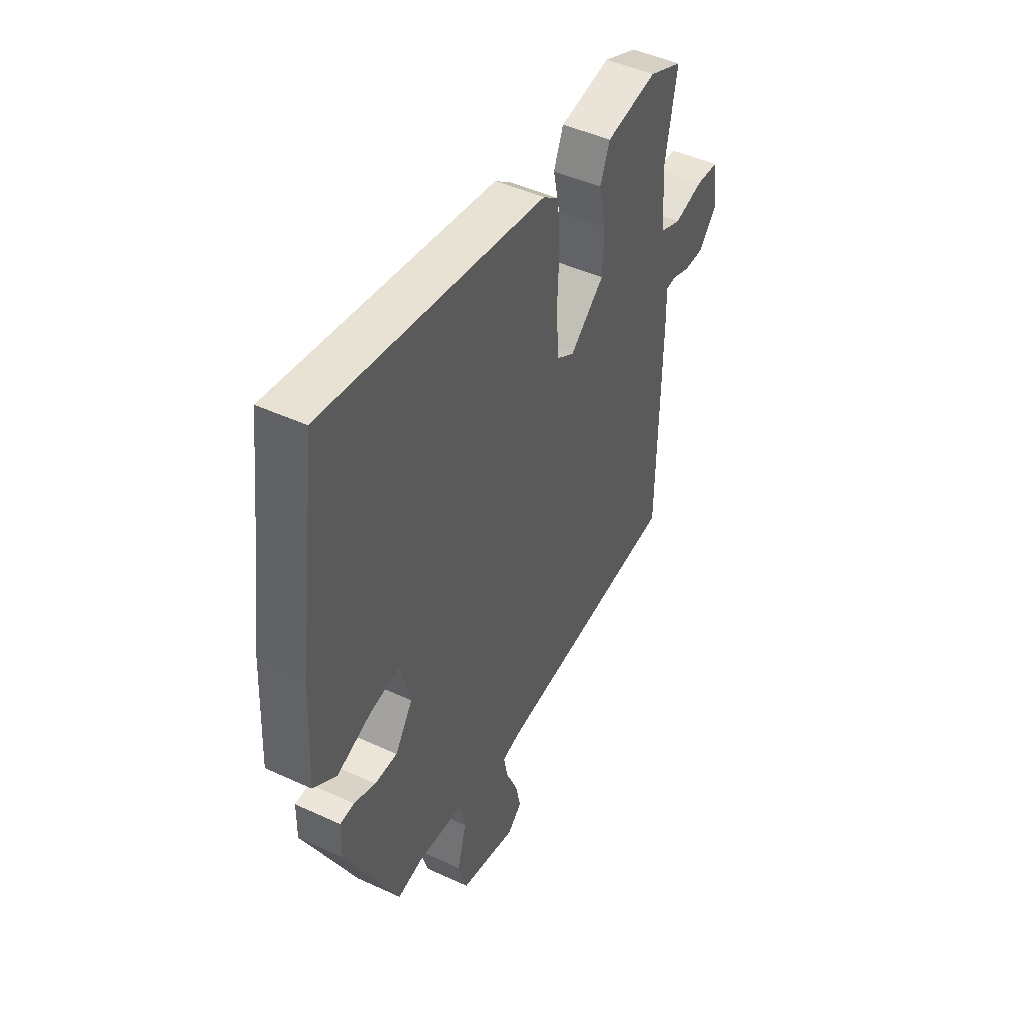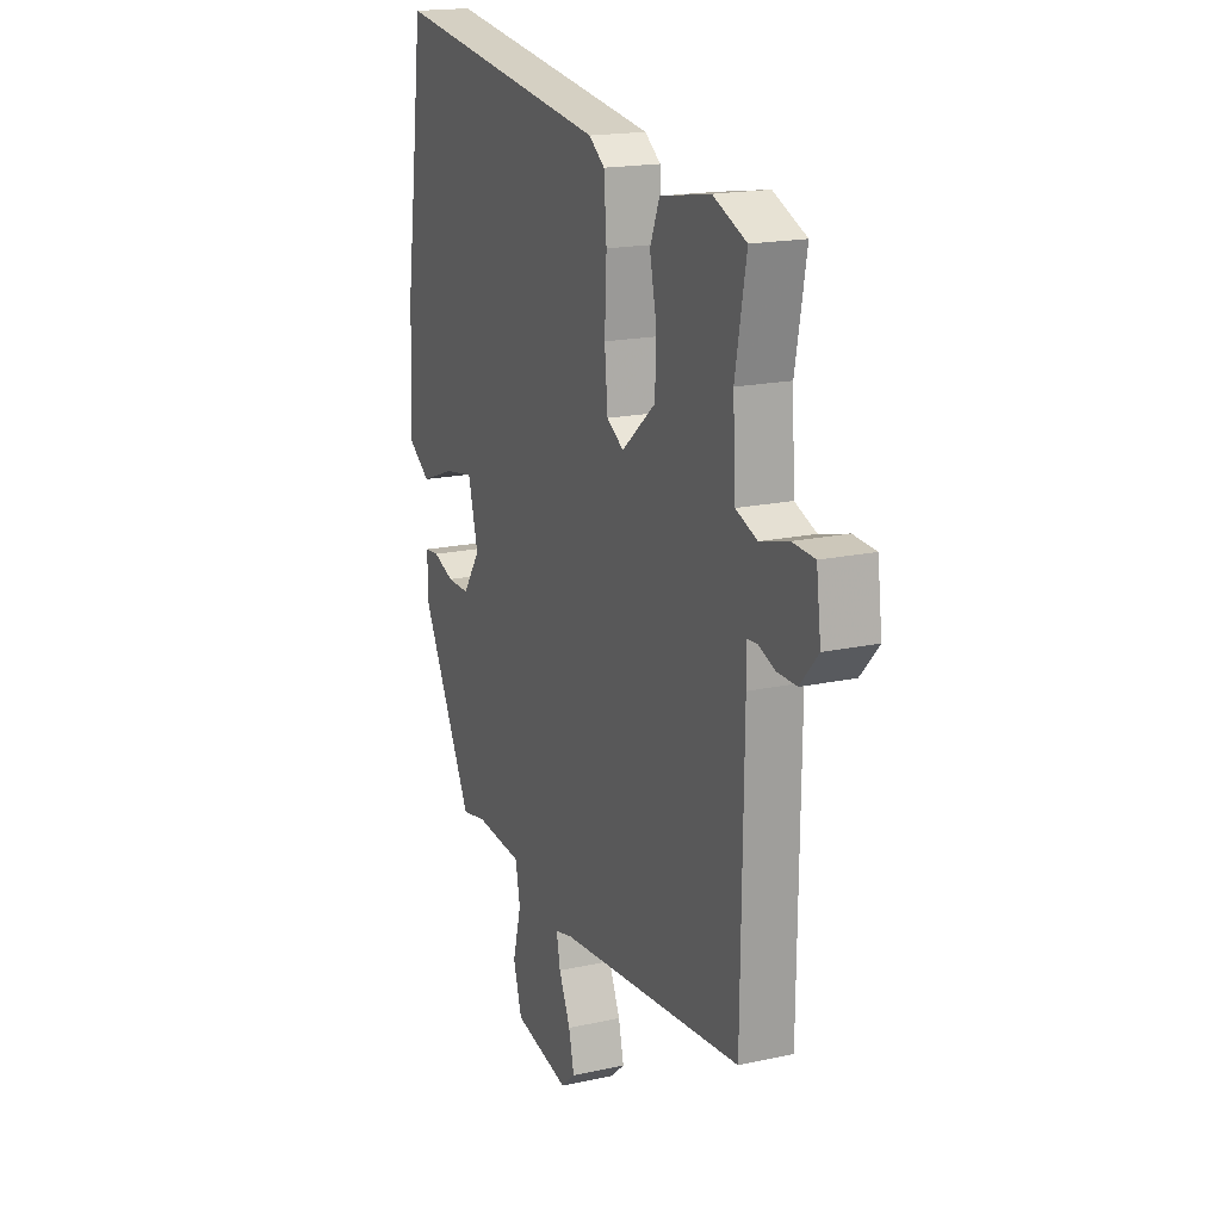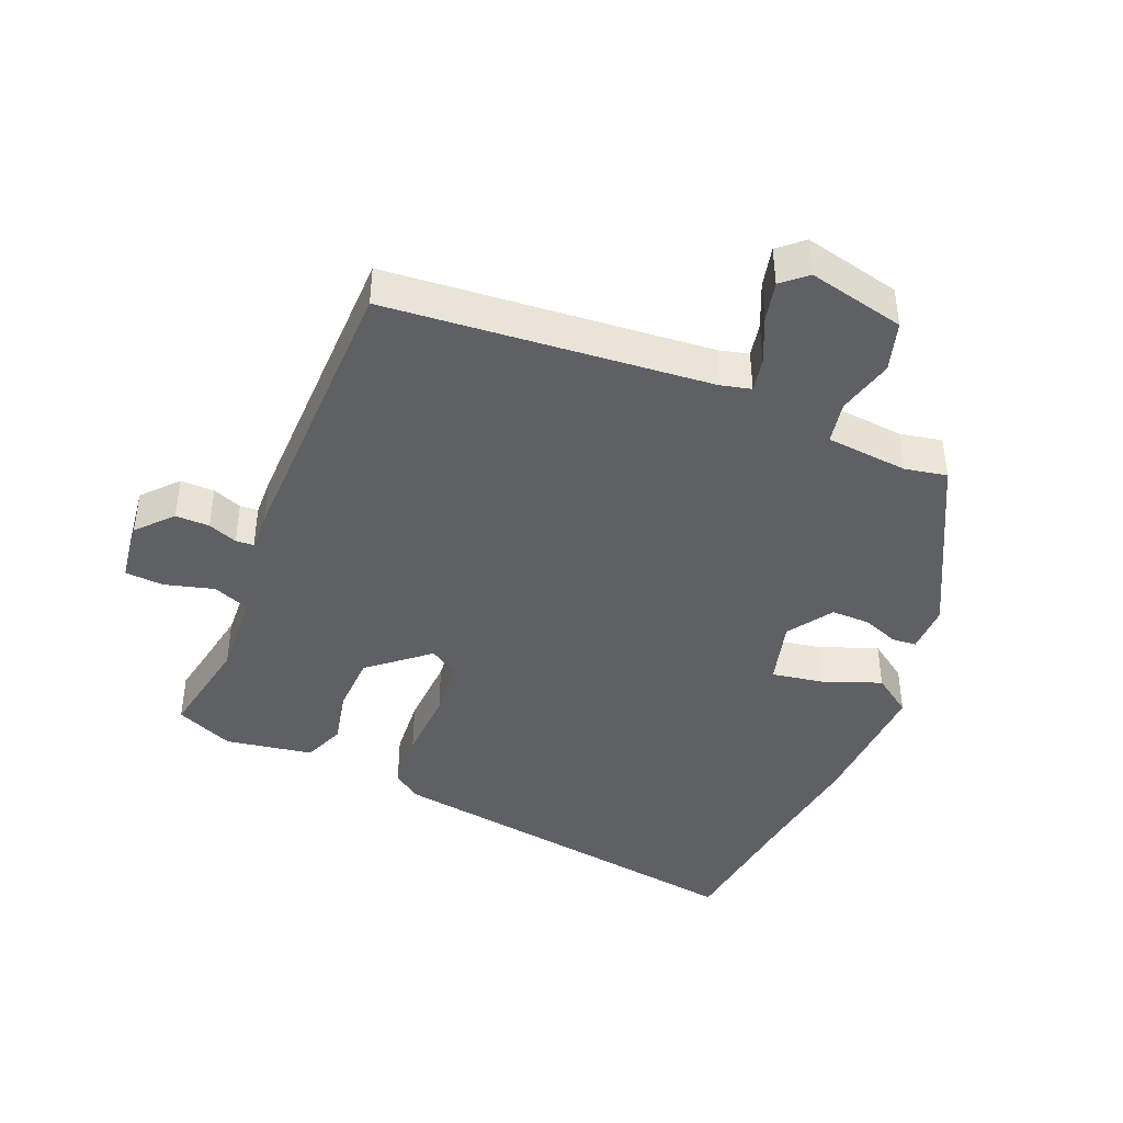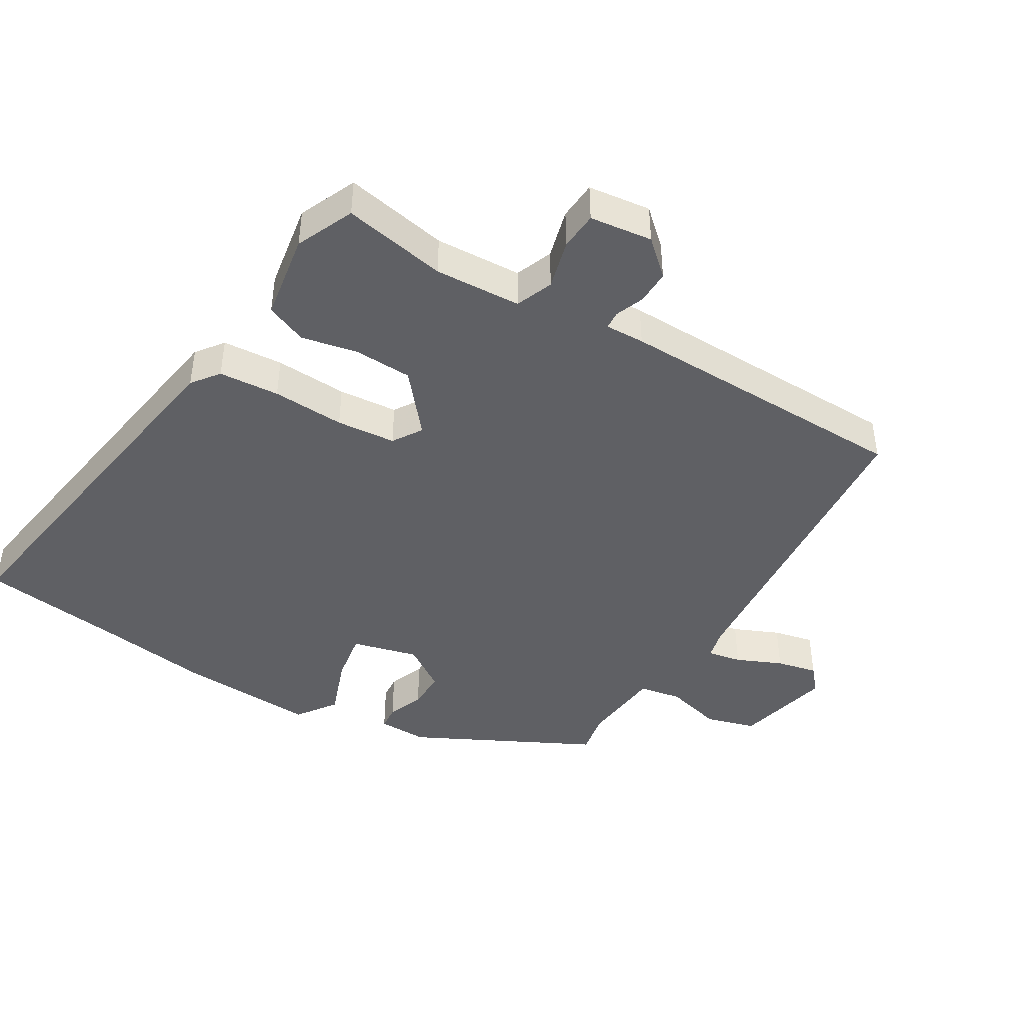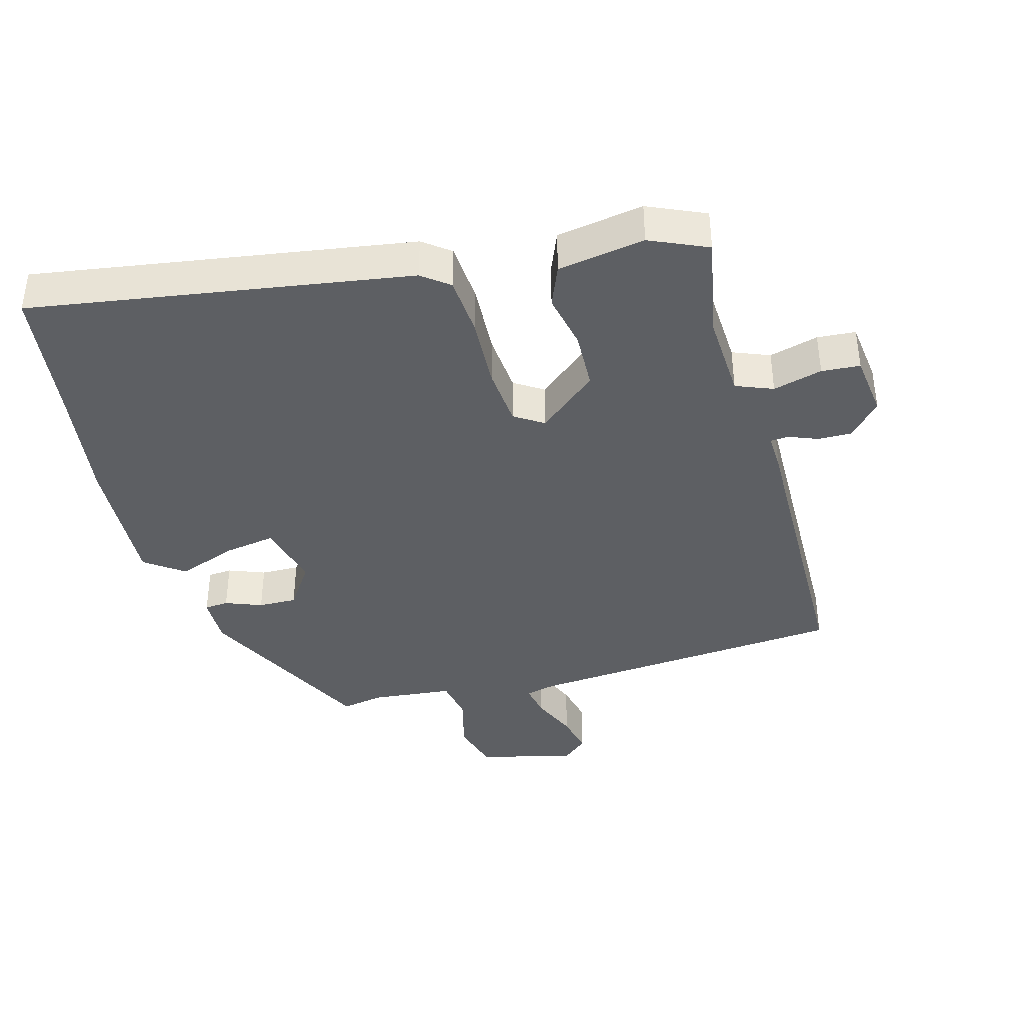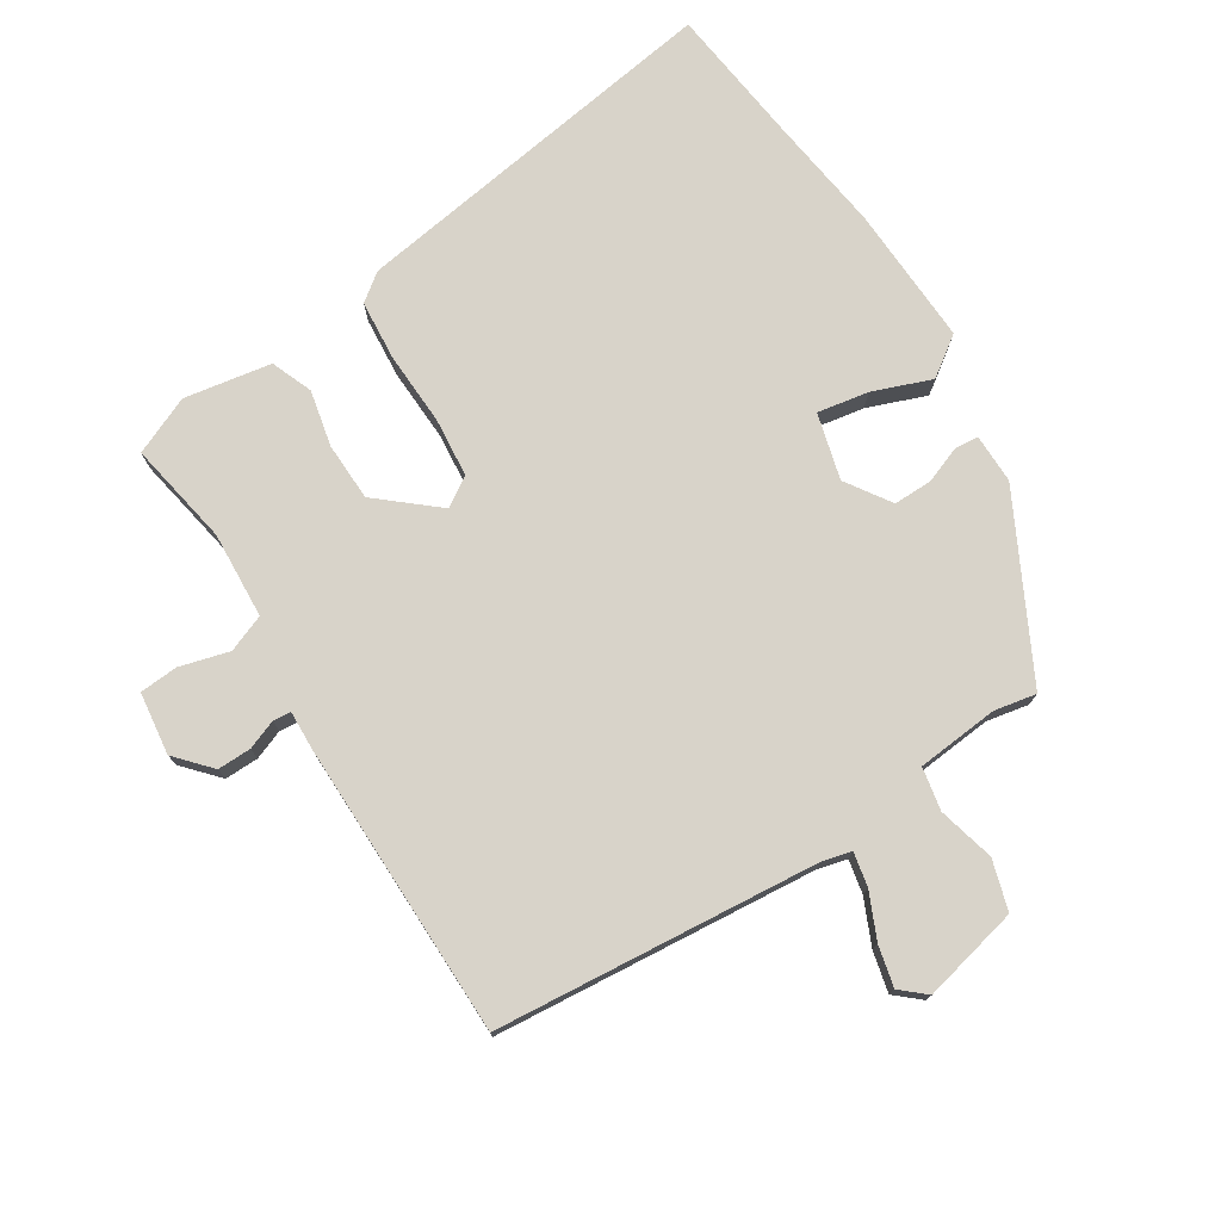
<metadata>
{"format":"obj","ext":"obj","renderer":"f3d","projection":"perspective","resolution":1024,"background":"white","views":[{"elev":46.4,"azim":-62.2,"up":"+Z"},{"elev":17.6,"azim":66.4,"up":"+Z"},{"elev":-42.3,"azim":157.6,"up":"+Y"},{"elev":-43.9,"azim":58.9,"up":"+Y"},{"elev":-39.8,"azim":15.2,"up":"+Y"},{"elev":75.9,"azim":147.9,"up":"+Y"}]}
</metadata>
<code>
v 0.498 0.07 -0.473
v 0.014 0.07 -0.514
v -0.031 0.07 -0.525
v -0.021 0.07 -0.576
v 0.009 0.07 -0.644
v 0.023 0.07 -0.705
v -0.014 0.07 -0.737
v -0.159 0.07 -0.703
v -0.181 0.07 -0.628
v -0.159 0.07 -0.543
v -0.171 0.07 -0.479
v -0.294 0.07 -0.467
v -0.357 0.07 -0.479
v -0.493 0.07 -0.212
v -0.492 0.07 -0.138
v -0.456 0.07 -0.135
v -0.401 0.07 -0.156
v -0.343 0.07 -0.157
v -0.298 0.07 -0.09
v -0.324 0.07 0.009
v -0.401 0.07 -0.004
v -0.489 0.07 -0.037
v -0.548 0.07 0.005
v -0.538 0.07 0.213
v -0.514 0.07 0.387
v -0.488 0.07 0.596
v 0.082 0.07 0.509
v 0.123 0.07 0.478
v 0.13 0.07 0.387
v 0.125 0.07 0.278
v 0.133 0.07 0.189
v 0.177 0.07 0.161
v 0.265 0.07 0.235
v 0.268 0.07 0.323
v 0.25 0.07 0.407
v 0.275 0.07 0.469
v 0.406 0.07 0.491
v 0.493 0.07 0.453
v 0.464 0.07 0.297
v 0.471 0.07 0.167
v 0.527 0.07 0.145
v 0.601 0.07 0.165
v 0.659 0.07 0.161
v 0.671 0.07 0.067
v 0.624 0.07 0.015
v 0.573 0.07 0.016
v 0.529 0.07 0.033
v 0.502 0.07 0.031
v 0.504 0.07 -0.028
v 0.498 0 -0.473
v 0.014 0 -0.514
v -0.031 0 -0.525
v -0.021 0 -0.576
v 0.009 0 -0.644
v 0.023 0 -0.705
v -0.014 0 -0.737
v -0.159 0 -0.703
v -0.181 0 -0.628
v -0.159 0 -0.543
v -0.171 0 -0.479
v -0.294 0 -0.467
v -0.357 0 -0.479
v -0.493 0 -0.212
v -0.492 0 -0.138
v -0.456 0 -0.135
v -0.401 0 -0.156
v -0.343 0 -0.157
v -0.298 0 -0.09
v -0.324 0 0.009
v -0.401 0 -0.004
v -0.489 0 -0.037
v -0.548 0 0.005
v -0.538 0 0.213
v -0.514 0 0.387
v -0.488 0 0.596
v 0.082 0 0.509
v 0.123 0 0.478
v 0.13 0 0.387
v 0.125 0 0.278
v 0.133 0 0.189
v 0.177 0 0.161
v 0.265 0 0.235
v 0.268 0 0.323
v 0.25 0 0.407
v 0.275 0 0.469
v 0.406 0 0.491
v 0.493 0 0.453
v 0.464 0 0.297
v 0.471 0 0.167
v 0.527 0 0.145
v 0.601 0 0.165
v 0.659 0 0.161
v 0.671 0 0.067
v 0.624 0 0.015
v 0.573 0 0.016
v 0.529 0 0.033
v 0.502 0 0.031
v 0.504 0 -0.028
f 48 49 1 2
f 44 45 46 47
f 44 47 48
f 41 42 43 44
f 40 41 44 48
f 36 37 38 39
f 34 35 36 39
f 33 34 39 40
f 32 33 40 48
f 27 28 29 30
f 25 26 27 30
f 25 30 31
f 24 25 31 32
f 21 22 23 24
f 20 21 24 32
f 14 15 16 17
f 12 13 14 17
f 11 12 17 18
f 7 8 9 10
f 7 10 11
f 4 5 6 7
f 3 4 7 11
f 19 20 32 48
f 11 18 19 48
f 2 3 11 48
f 51 50 98 97
f 96 95 94 93
f 97 96 93
f 93 92 91 90
f 97 93 90 89
f 88 87 86 85
f 88 85 84 83
f 89 88 83 82
f 97 89 82 81
f 79 78 77 76
f 79 76 75 74
f 80 79 74
f 81 80 74 73
f 73 72 71 70
f 81 73 70 69
f 66 65 64 63
f 66 63 62 61
f 67 66 61 60
f 59 58 57 56
f 60 59 56
f 56 55 54 53
f 60 56 53 52
f 97 81 69 68
f 97 68 67 60
f 97 60 52 51
f 1 50 51 2
f 2 51 52 3
f 3 52 53 4
f 4 53 54 5
f 5 54 55 6
f 6 55 56 7
f 7 56 57 8
f 8 57 58 9
f 9 58 59 10
f 10 59 60 11
f 11 60 61 12
f 12 61 62 13
f 13 62 63 14
f 14 63 64 15
f 15 64 65 16
f 16 65 66 17
f 17 66 67 18
f 18 67 68 19
f 19 68 69 20
f 20 69 70 21
f 21 70 71 22
f 22 71 72 23
f 23 72 73 24
f 24 73 74 25
f 25 74 75 26
f 26 75 76 27
f 27 76 77 28
f 28 77 78 29
f 29 78 79 30
f 30 79 80 31
f 31 80 81 32
f 32 81 82 33
f 33 82 83 34
f 34 83 84 35
f 35 84 85 36
f 36 85 86 37
f 37 86 87 38
f 38 87 88 39
f 39 88 89 40
f 40 89 90 41
f 41 90 91 42
f 42 91 92 43
f 43 92 93 44
f 44 93 94 45
f 45 94 95 46
f 46 95 96 47
f 47 96 97 48
f 48 97 98 49
f 49 98 50 1

</code>
